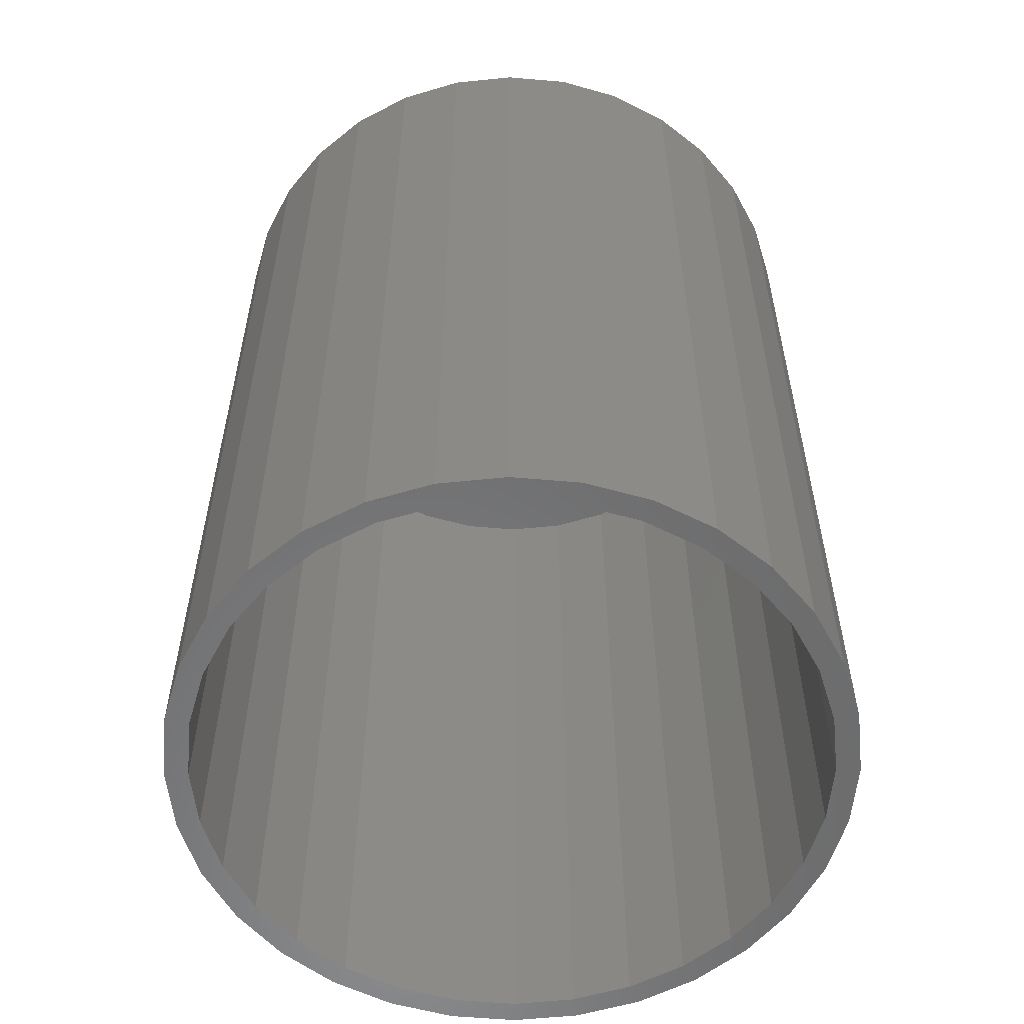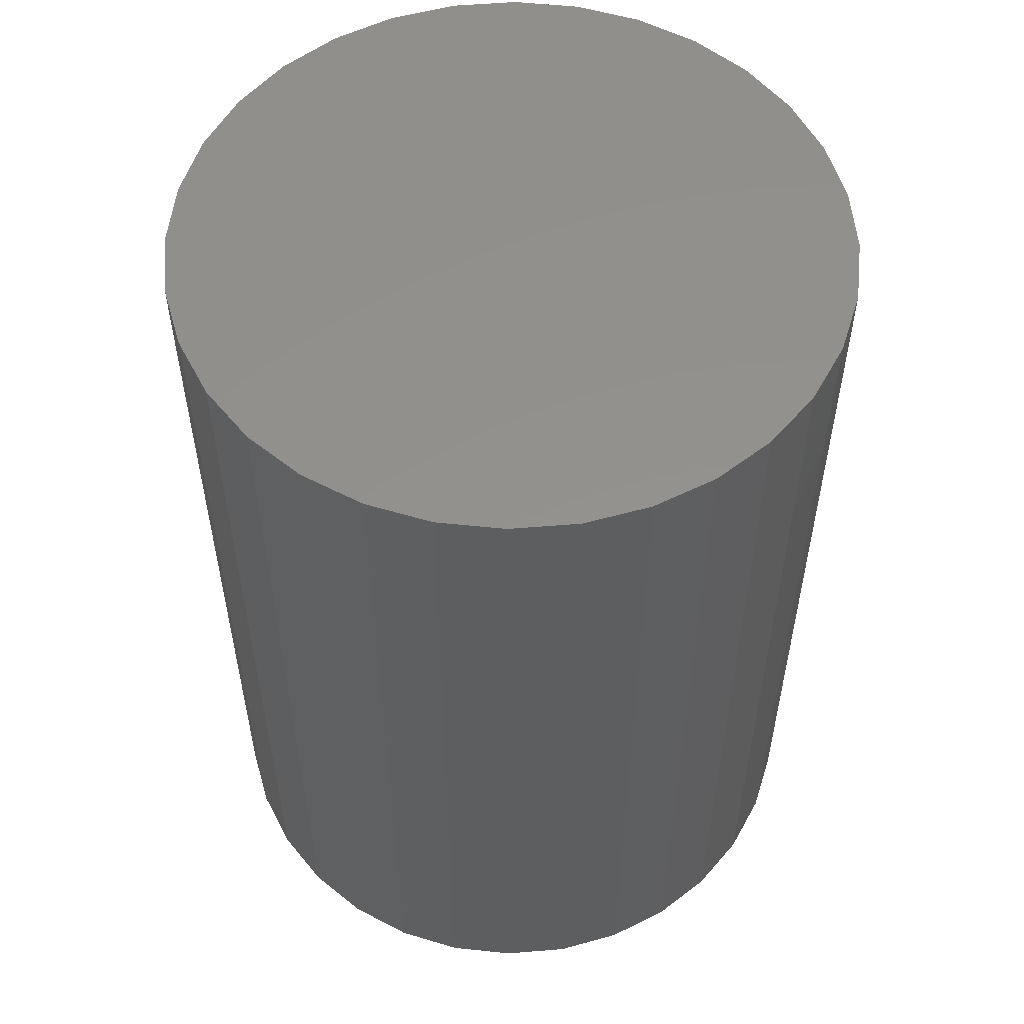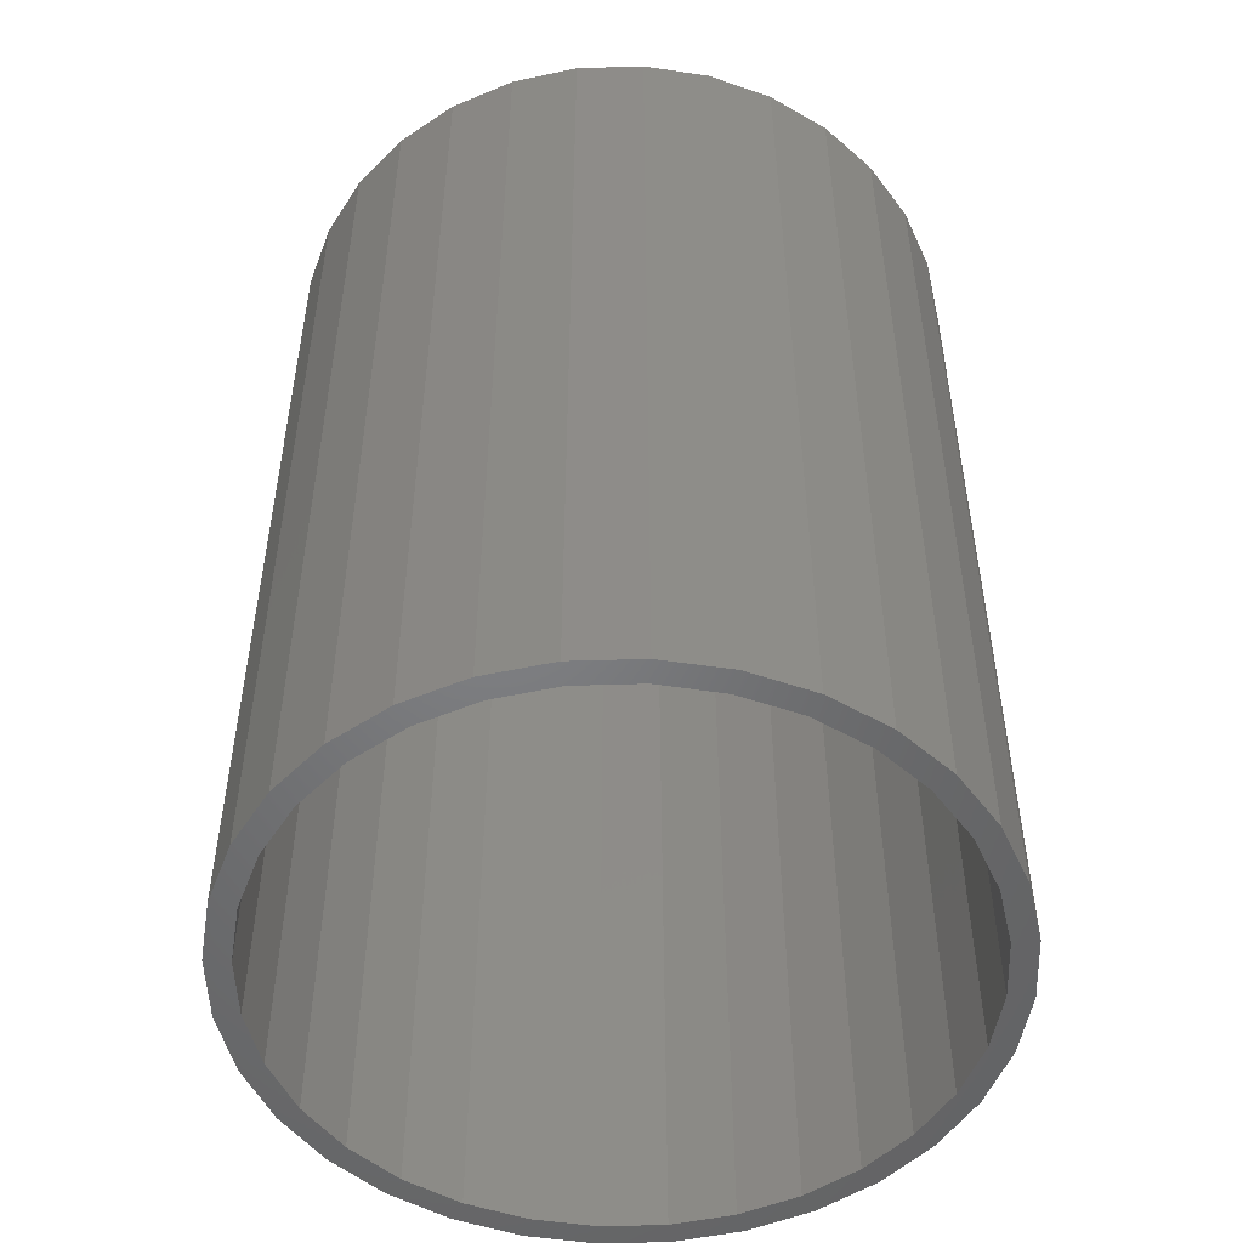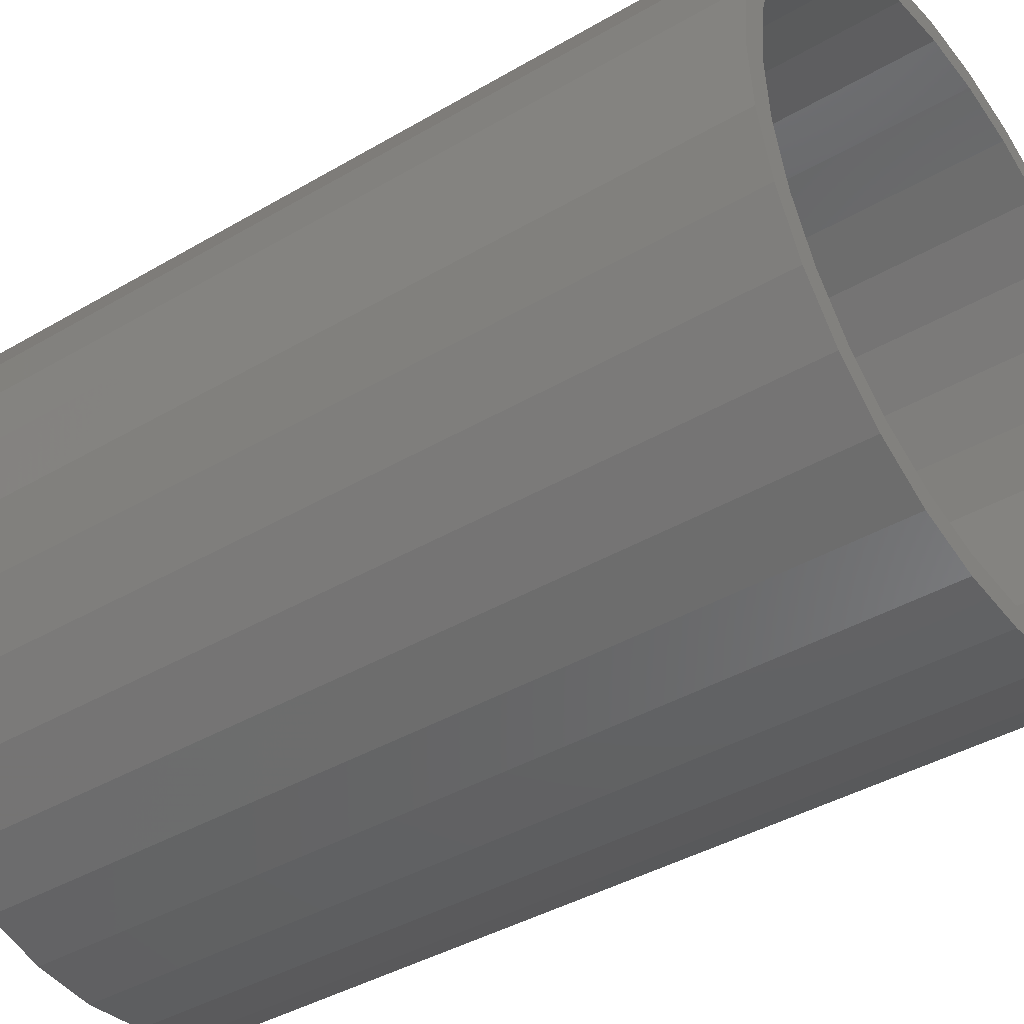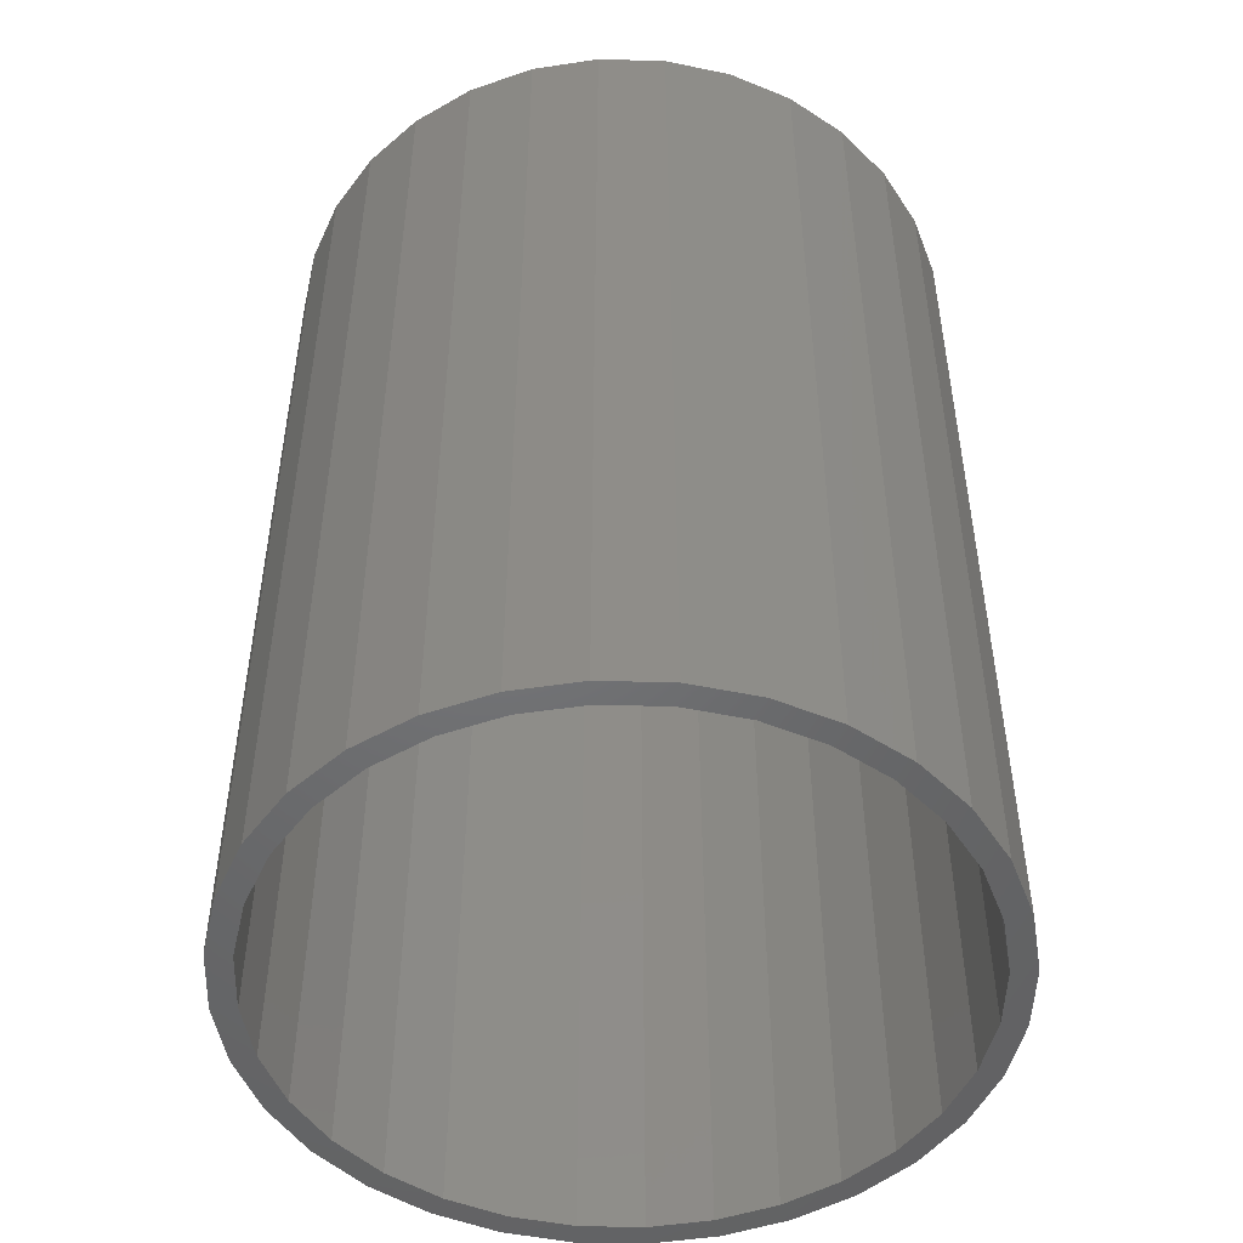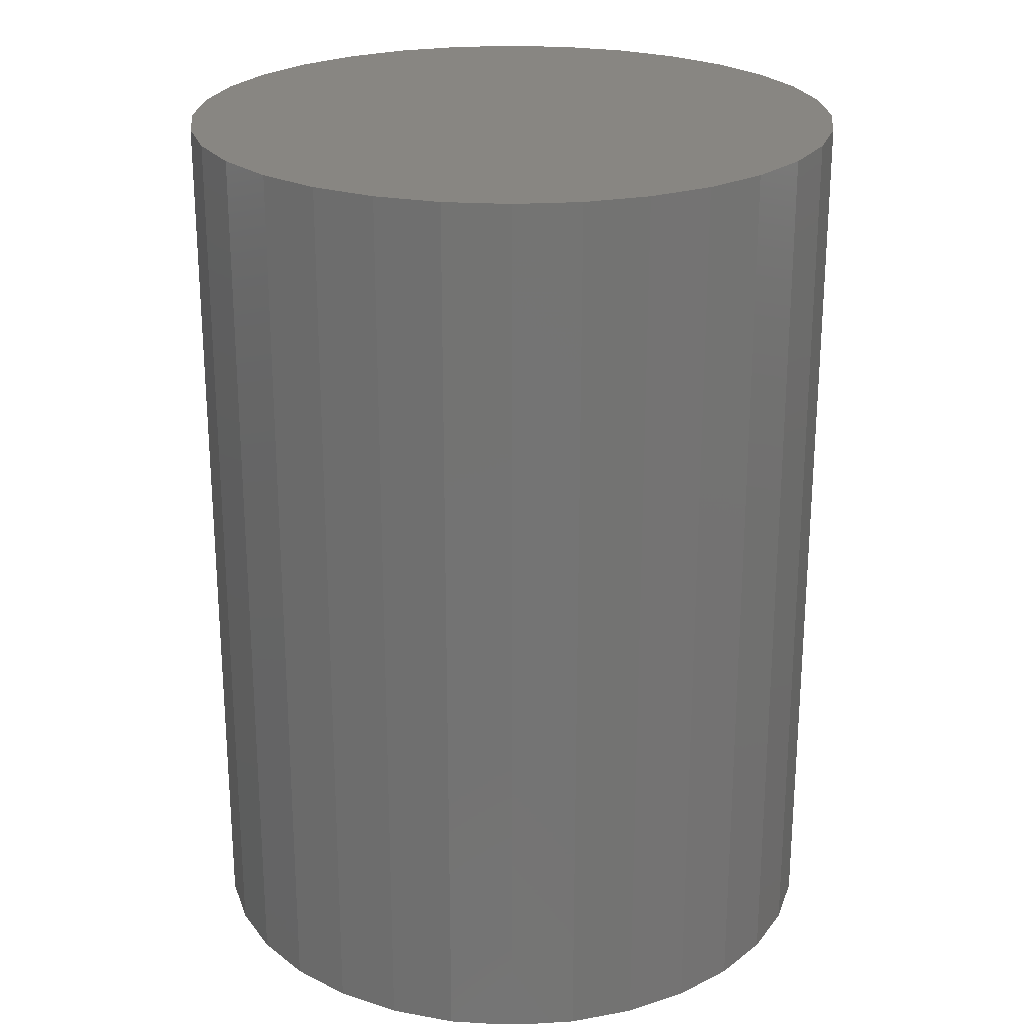
<metadata>
{"format":"stl","ext":"stl","renderer":"f3d","projection":"perspective","resolution":1024,"background":"white","views":[{"elev":-56.8,"azim":169.2,"up":"+Y"},{"elev":55.2,"azim":-55.6,"up":"+Y"},{"elev":-51.0,"azim":-161.2,"up":"+Y"},{"elev":-39.9,"azim":-53.9,"up":"+Z"},{"elev":-49.4,"azim":71.4,"up":"+Y"},{"elev":23.9,"azim":112.5,"up":"+Y"}]}
</metadata>
<code>
# stl→obj: 128 verts, 252 faces
v 0.007895 -0.6016 0.2054
v 0.007895 -0.6016 0.2211
v -0.03523 -0.6016 0.2168
v -0.03218 -0.6016 -0.2015
v -0.07072 -0.6016 -0.1898
v -0.0767 -0.6016 -0.2042
v 0.007895 -0.6016 -0.2054
v -0.03523 -0.6016 -0.2168
v 0.007895 -0.6016 -0.2211
v 0.05102 -0.6016 0.2168
v 0.09249 -0.6016 0.2042
v 0.04797 -0.6016 0.2015
v 0.08651 -0.6016 0.1898
v 0.09249 -0.6016 -0.2042
v 0.1307 -0.6016 -0.1838
v 0.08651 -0.6016 -0.1898
v 0.04797 -0.6016 -0.2015
v 0.05102 -0.6016 -0.2168
v -0.0767 -0.6016 0.2042
v -0.1149 -0.6016 0.1838
v -0.07072 -0.6016 0.1898
v -0.03218 -0.6016 0.2015
v -0.1149 -0.6016 -0.1838
v -0.1062 -0.6016 -0.1708
v -0.1484 -0.6016 -0.1563
v -0.1374 -0.6016 -0.1453
v -0.1759 -0.6016 -0.1228
v -0.1629 -0.6016 -0.1141
v -0.1963 -0.6016 -0.08459
v -0.1819 -0.6016 -0.07861
v -0.2089 -0.6016 -0.04313
v -0.1936 -0.6016 -0.04008
v -0.2132 -0.6016 -3.443e-16
v -0.1975 -0.6016 -3.233e-16
v -0.2089 -0.6016 0.04313
v -0.1936 -0.6016 0.04008
v -0.1963 -0.6016 0.08459
v -0.1819 -0.6016 0.07861
v -0.1759 -0.6016 0.1228
v -0.1629 -0.6016 0.1141
v -0.1484 -0.6016 0.1563
v -0.1374 -0.6016 0.1453
v -0.1062 -0.6016 0.1708
v 0.1307 -0.6016 0.1838
v 0.122 -0.6016 0.1708
v 0.1642 -0.6016 0.1563
v 0.1532 -0.6016 0.1453
v 0.1917 -0.6016 0.1228
v 0.1787 -0.6016 0.1141
v 0.2121 -0.6016 0.08459
v 0.1977 -0.6016 0.07861
v 0.2247 -0.6016 0.04313
v 0.2094 -0.6016 0.04008
v 0.2289 -0.6016 8.225e-17
v 0.2133 -0.6016 -4.742e-16
v 0.2247 -0.6016 -0.04313
v 0.2094 -0.6016 -0.04008
v 0.2121 -0.6016 -0.08459
v 0.1977 -0.6016 -0.07861
v 0.1917 -0.6016 -0.1228
v 0.1787 -0.6016 -0.1141
v 0.1642 -0.6016 -0.1563
v 0.1532 -0.6016 -0.1453
v 0.122 -0.6016 -0.1708
v 0.007895 -0.01562 -0.2054
v 0.04797 -0.01562 -0.2015
v 0.08651 -0.01562 -0.1898
v 0.122 -0.01562 -0.1708
v 0.1532 -0.01562 -0.1453
v 0.1787 -0.01562 -0.1141
v 0.1977 -0.01562 -0.07861
v 0.2094 -0.01562 -0.04008
v 0.2133 -0.01562 -5.245e-16
v -0.03218 -0.01562 -0.2015
v -0.07072 -0.01562 -0.1898
v -0.1062 -0.01562 -0.1708
v -0.1374 -0.01562 -0.1453
v -0.1629 -0.01562 -0.1141
v -0.1819 -0.01562 -0.07861
v -0.1936 -0.01562 -0.04008
v -0.1975 -0.01562 -3.233e-16
v 0.007895 -0.01562 0.2054
v -0.03218 -0.01562 0.2015
v -0.07072 -0.01562 0.1898
v -0.1062 -0.01562 0.1708
v -0.1374 -0.01562 0.1453
v -0.1629 -0.01562 0.1141
v -0.1819 -0.01562 0.07861
v -0.1936 -0.01562 0.04008
v 0.04797 -0.01562 0.2015
v 0.08651 -0.01562 0.1898
v 0.122 -0.01562 0.1708
v 0.1532 -0.01562 0.1453
v 0.1787 -0.01562 0.1141
v 0.1977 -0.01562 0.07861
v 0.2094 -0.01562 0.04008
v 0.007895 1.11e-16 0.2211
v 0.05102 1.158e-16 0.2168
v -0.03523 1.062e-16 0.2168
v -0.0767 1.016e-16 0.2042
v 0.09249 1.204e-16 0.2042
v 0.05102 1.158e-16 -0.2168
v -0.03523 1.062e-16 -0.2168
v 0.09249 1.204e-16 -0.2042
v 0.007895 1.11e-16 -0.2211
v -0.0767 1.016e-16 -0.2042
v -0.1149 9.739e-17 -0.1838
v 0.1307 1.247e-16 -0.1838
v -0.1484 9.367e-17 -0.1563
v 0.1642 1.284e-16 -0.1563
v -0.1759 9.062e-17 -0.1228
v 0.1917 1.314e-16 -0.1228
v -0.1963 8.835e-17 -0.08459
v 0.2121 1.337e-16 -0.08459
v -0.2089 8.695e-17 -0.04313
v 0.2247 1.351e-16 -0.04313
v -0.2132 8.648e-17 -3.443e-16
v 0.2289 1.356e-16 8.225e-17
v -0.2089 8.695e-17 0.04313
v 0.2247 1.351e-16 0.04313
v -0.1963 8.835e-17 0.08459
v 0.2121 1.337e-16 0.08459
v -0.1759 9.062e-17 0.1228
v 0.1917 1.314e-16 0.1228
v -0.1484 9.367e-17 0.1563
v 0.1642 1.284e-16 0.1563
v -0.1149 9.739e-17 0.1838
v 0.1307 1.247e-16 0.1838
f 1 2 3
f 4 5 6
f 4 6 7
f 7 6 8
f 7 8 9
f 10 2 1
f 10 1 11
f 11 1 12
f 11 12 13
f 14 15 16
f 14 16 17
f 17 7 14
f 18 14 7
f 7 9 18
f 19 20 21
f 19 21 22
f 19 22 1
f 19 1 3
f 6 5 23
f 23 5 24
f 23 24 25
f 25 24 26
f 25 26 27
f 27 26 28
f 27 28 29
f 29 28 30
f 29 30 31
f 31 30 32
f 31 32 33
f 33 32 34
f 33 34 35
f 35 34 36
f 35 36 37
f 37 36 38
f 37 38 39
f 39 38 40
f 39 40 41
f 41 40 42
f 41 42 20
f 20 42 43
f 20 43 21
f 11 13 44
f 44 13 45
f 44 45 46
f 46 45 47
f 46 47 48
f 48 47 49
f 48 49 50
f 50 49 51
f 50 51 52
f 52 51 53
f 52 53 54
f 54 53 55
f 54 55 56
f 56 55 57
f 56 57 58
f 58 57 59
f 58 59 60
f 60 59 61
f 60 61 62
f 62 61 63
f 62 63 15
f 15 63 64
f 15 64 16
f 65 17 66
f 66 17 16
f 66 16 67
f 67 16 64
f 67 64 68
f 68 64 63
f 68 63 69
f 69 63 61
f 69 61 70
f 70 61 59
f 70 59 71
f 71 59 57
f 71 57 72
f 72 57 55
f 72 55 73
f 17 65 7
f 7 65 74
f 7 74 4
f 4 74 75
f 4 75 5
f 5 75 76
f 5 76 24
f 24 76 77
f 24 77 26
f 26 77 78
f 26 78 28
f 28 78 79
f 28 79 30
f 30 79 80
f 30 80 32
f 32 80 81
f 32 81 34
f 82 22 83
f 83 22 21
f 83 21 84
f 84 21 43
f 84 43 85
f 85 43 42
f 85 42 86
f 86 42 40
f 86 40 87
f 87 40 38
f 87 38 88
f 88 38 36
f 88 36 89
f 89 36 34
f 89 34 81
f 22 82 1
f 1 82 90
f 1 90 12
f 12 90 91
f 12 91 13
f 13 91 92
f 13 92 45
f 45 92 93
f 45 93 47
f 47 93 94
f 47 94 49
f 49 94 95
f 49 95 51
f 51 95 96
f 51 96 53
f 53 96 73
f 53 73 55
f 83 90 82
f 90 83 84
f 90 84 91
f 67 74 66
f 66 74 65
f 91 84 92
f 92 84 85
f 92 85 93
f 93 85 86
f 93 86 94
f 94 86 87
f 94 87 95
f 95 87 88
f 95 88 96
f 96 88 89
f 96 89 73
f 73 89 81
f 73 81 72
f 72 81 80
f 72 80 71
f 71 80 79
f 71 79 70
f 70 79 78
f 70 78 69
f 69 78 77
f 69 77 68
f 68 77 76
f 68 76 67
f 67 76 75
f 67 75 74
f 97 98 99
f 100 99 98
f 101 100 98
f 102 103 104
f 105 103 102
f 103 106 104
f 104 106 107
f 104 107 108
f 108 107 109
f 108 109 110
f 110 109 111
f 110 111 112
f 112 111 113
f 112 113 114
f 114 113 115
f 114 115 116
f 116 115 117
f 116 117 118
f 118 117 119
f 118 119 120
f 120 119 121
f 120 121 122
f 122 121 123
f 122 123 124
f 124 123 125
f 124 125 126
f 126 125 127
f 126 127 128
f 128 127 100
f 128 100 101
f 118 54 116
f 116 54 56
f 116 56 114
f 114 56 58
f 114 58 112
f 112 58 60
f 112 60 110
f 110 60 62
f 110 62 108
f 108 62 15
f 108 15 104
f 104 15 14
f 104 14 102
f 102 14 18
f 102 18 105
f 105 18 9
f 105 9 103
f 103 9 8
f 103 8 106
f 106 8 6
f 106 6 107
f 107 6 23
f 107 23 109
f 109 23 25
f 109 25 111
f 111 25 27
f 111 27 113
f 113 27 29
f 113 29 115
f 115 29 31
f 115 31 117
f 117 31 33
f 117 33 119
f 119 33 35
f 119 35 121
f 121 35 37
f 121 37 123
f 123 37 39
f 123 39 125
f 125 39 41
f 125 41 127
f 127 41 20
f 127 20 100
f 100 20 19
f 100 19 99
f 99 19 3
f 99 3 97
f 97 3 2
f 97 2 98
f 98 2 10
f 98 10 101
f 101 10 11
f 101 11 128
f 128 11 44
f 128 44 126
f 126 44 46
f 126 46 124
f 124 46 48
f 124 48 122
f 122 48 50
f 122 50 120
f 120 50 52
f 120 52 118
f 118 52 54

</code>
